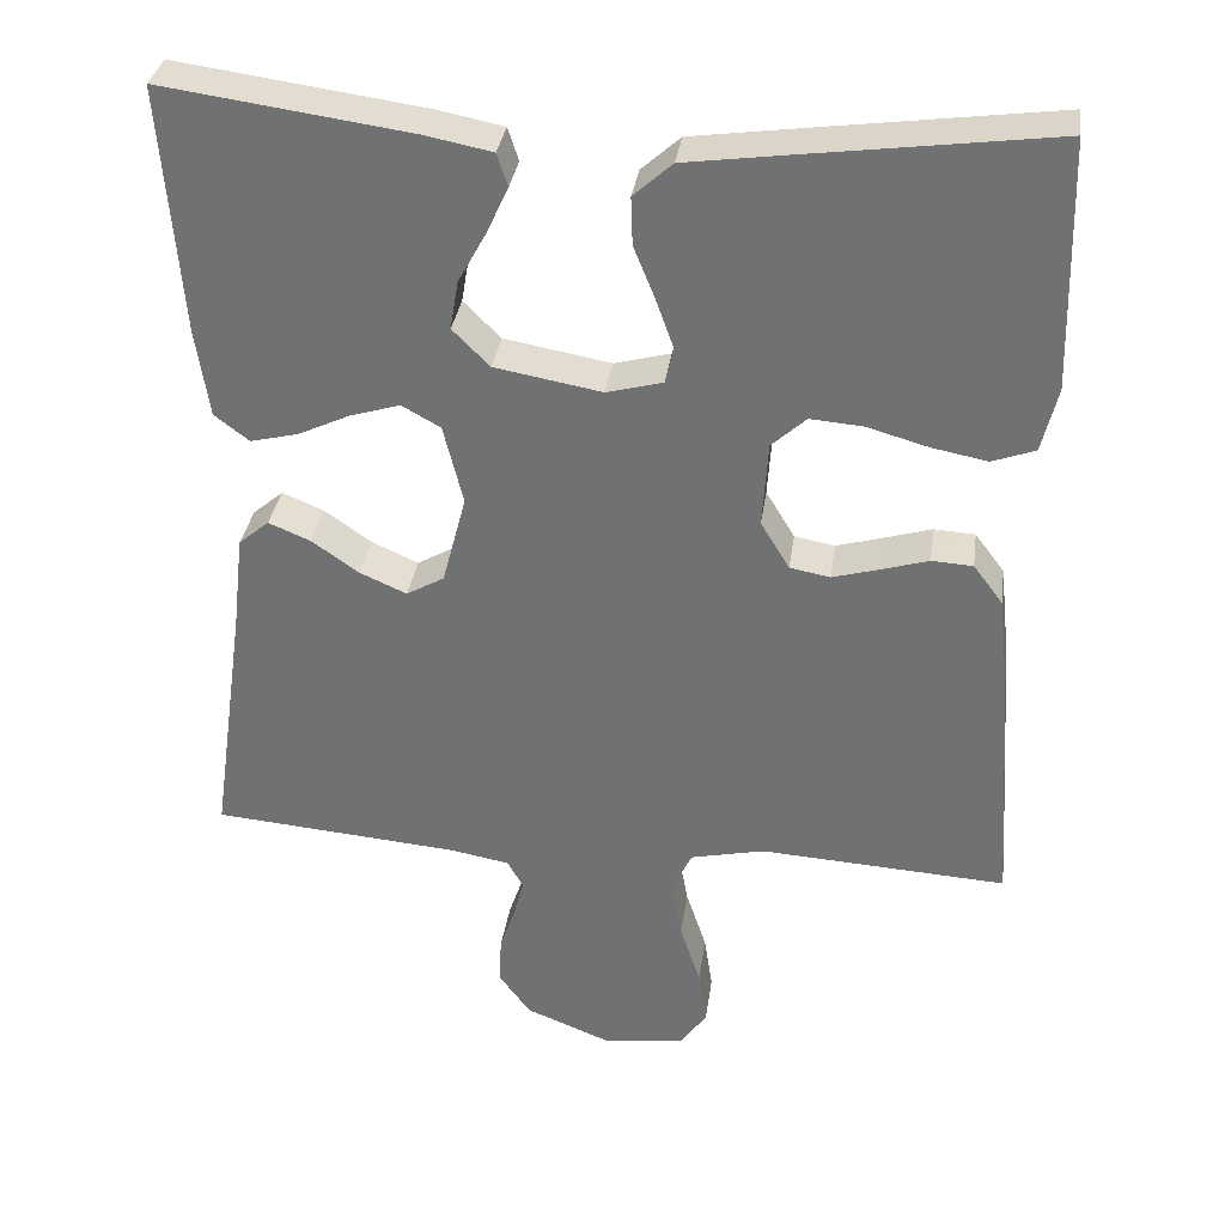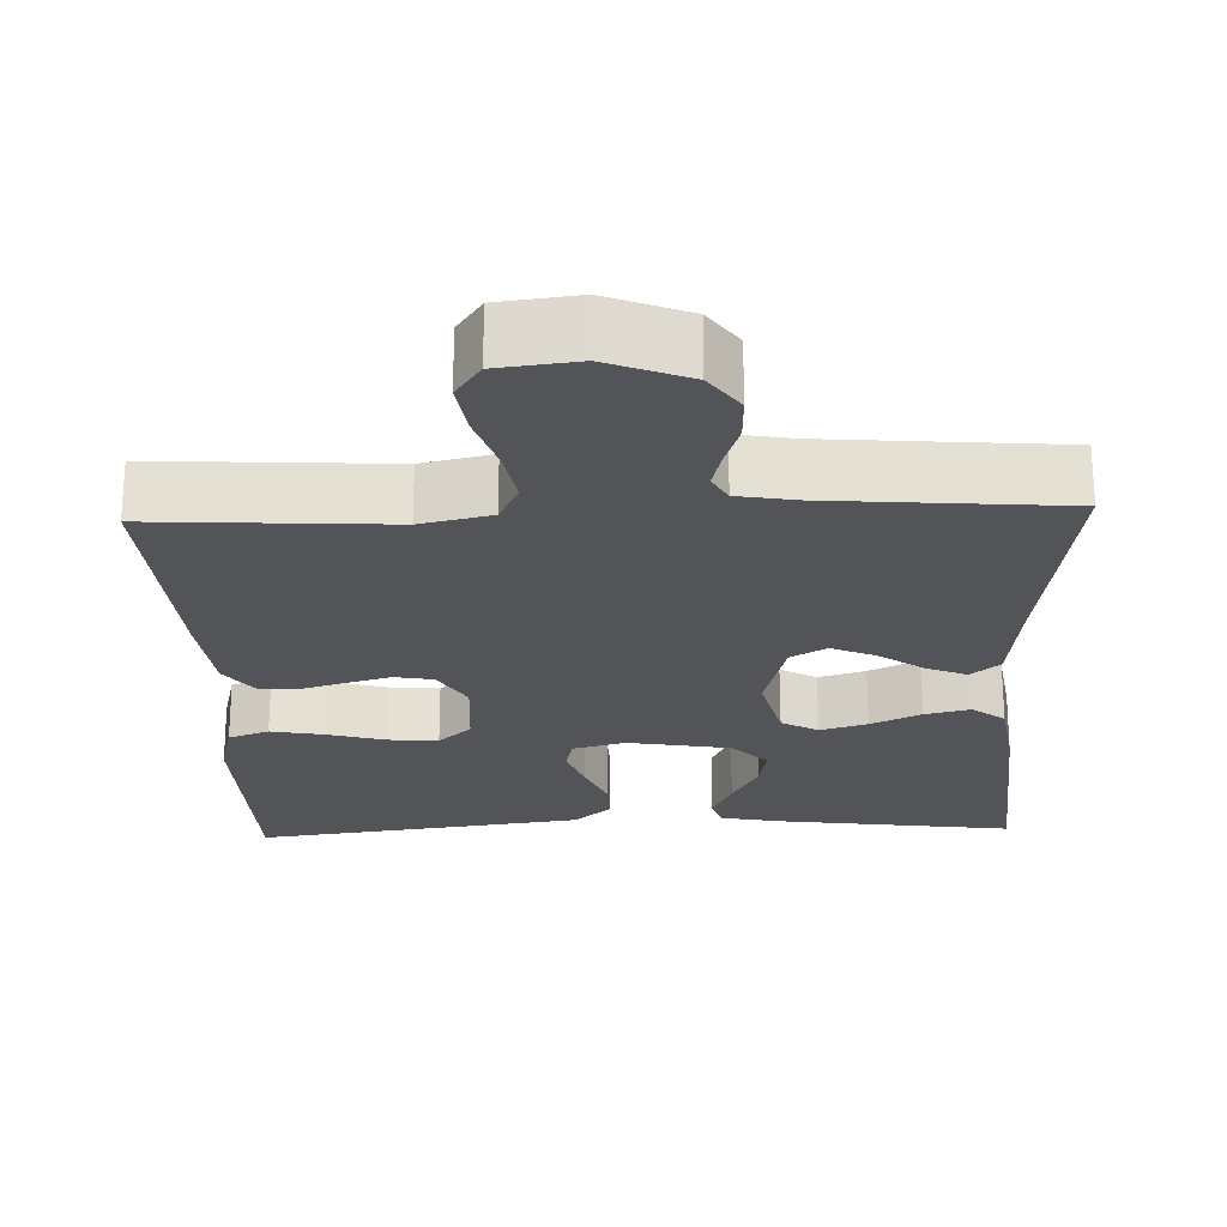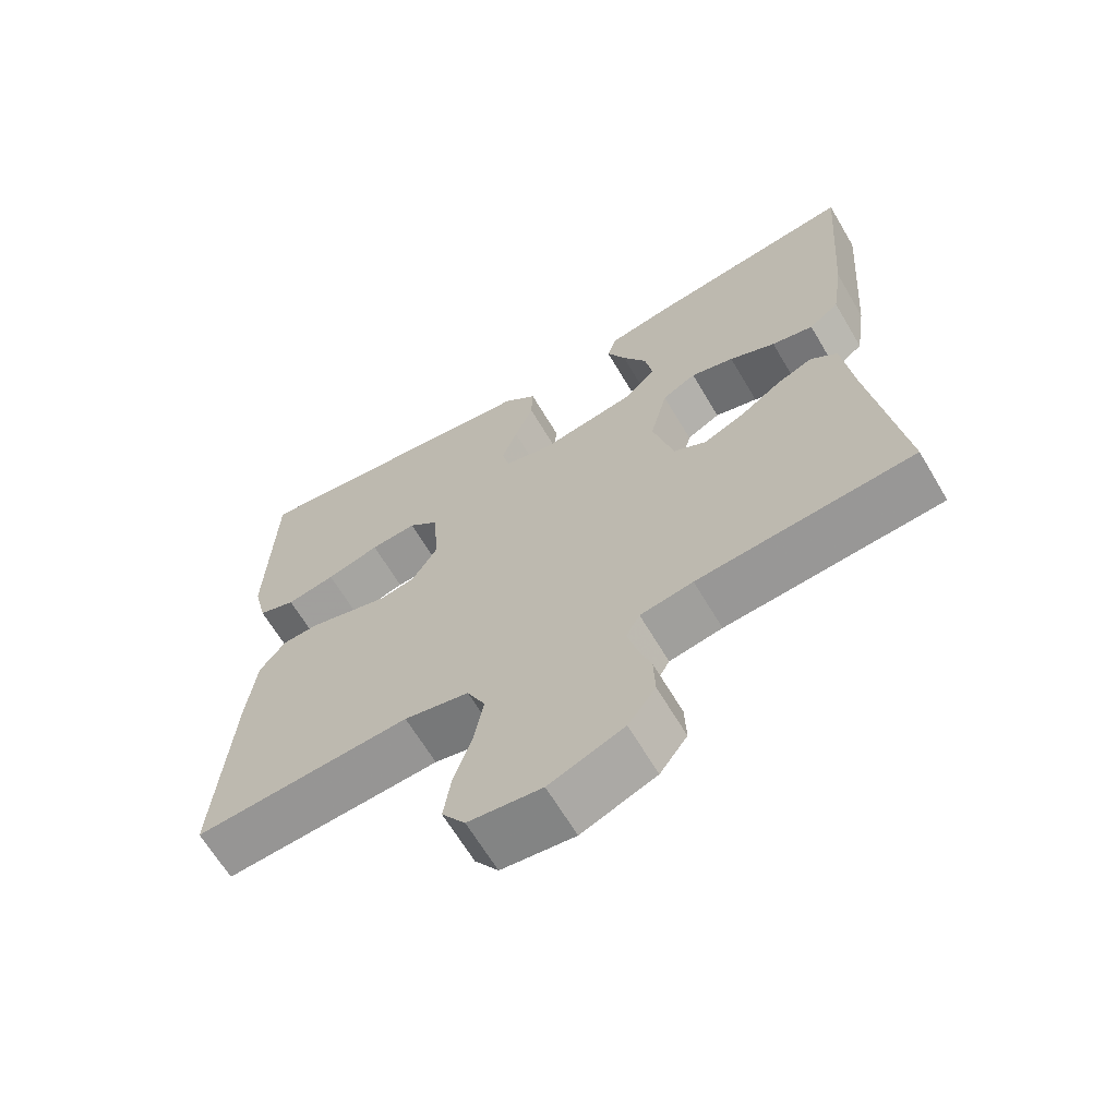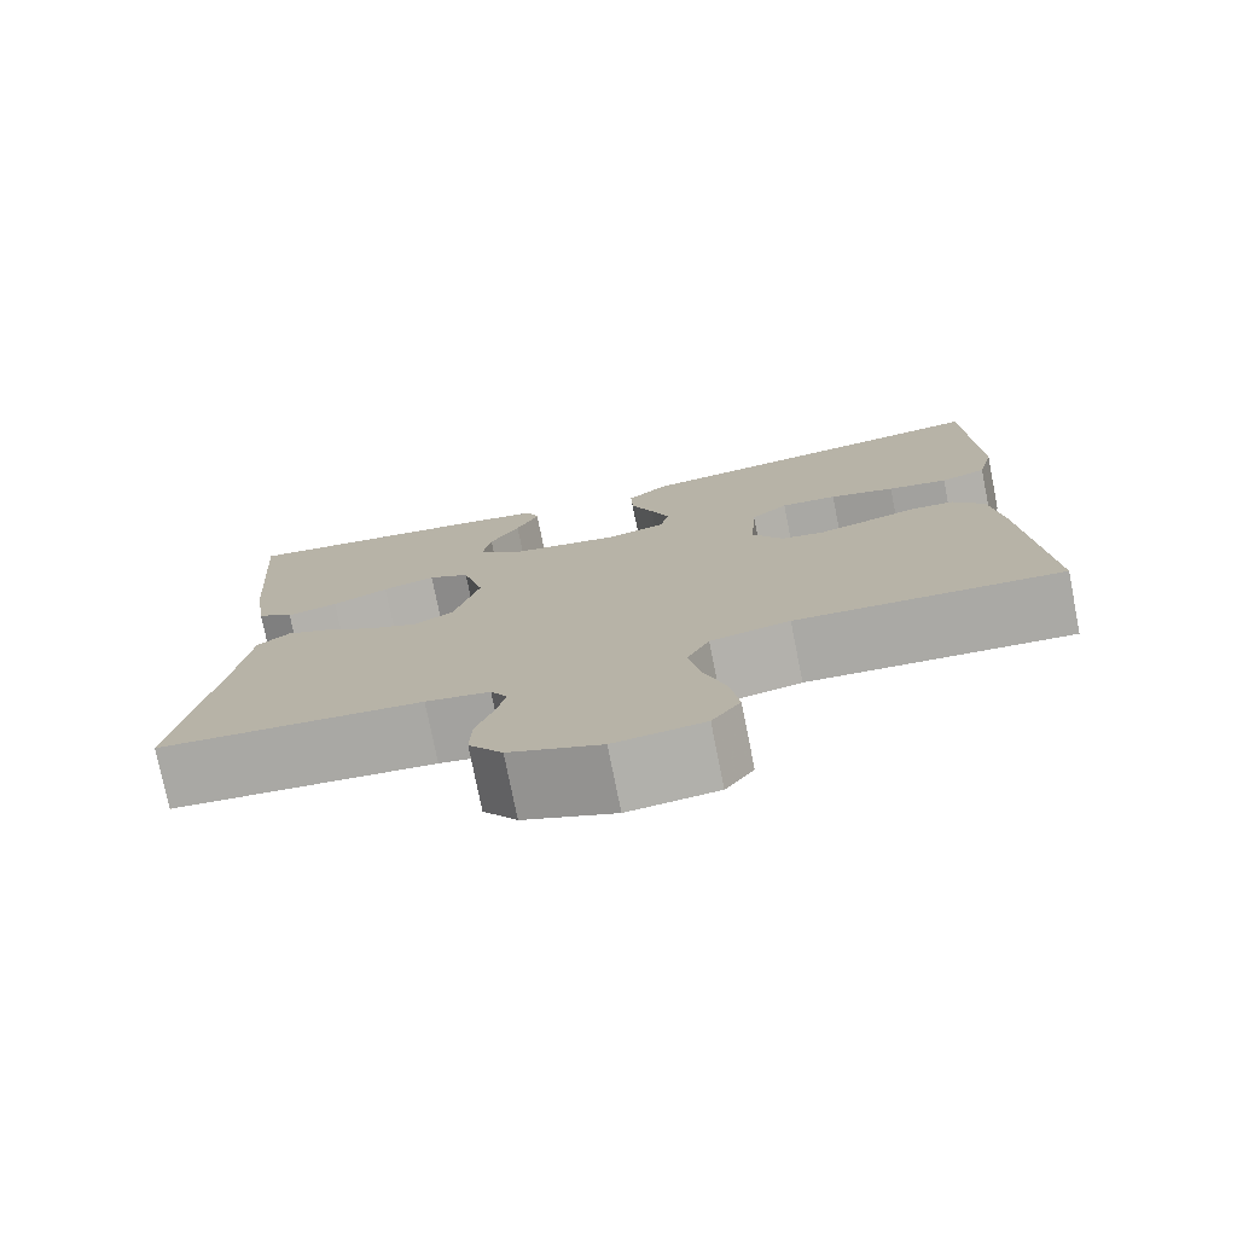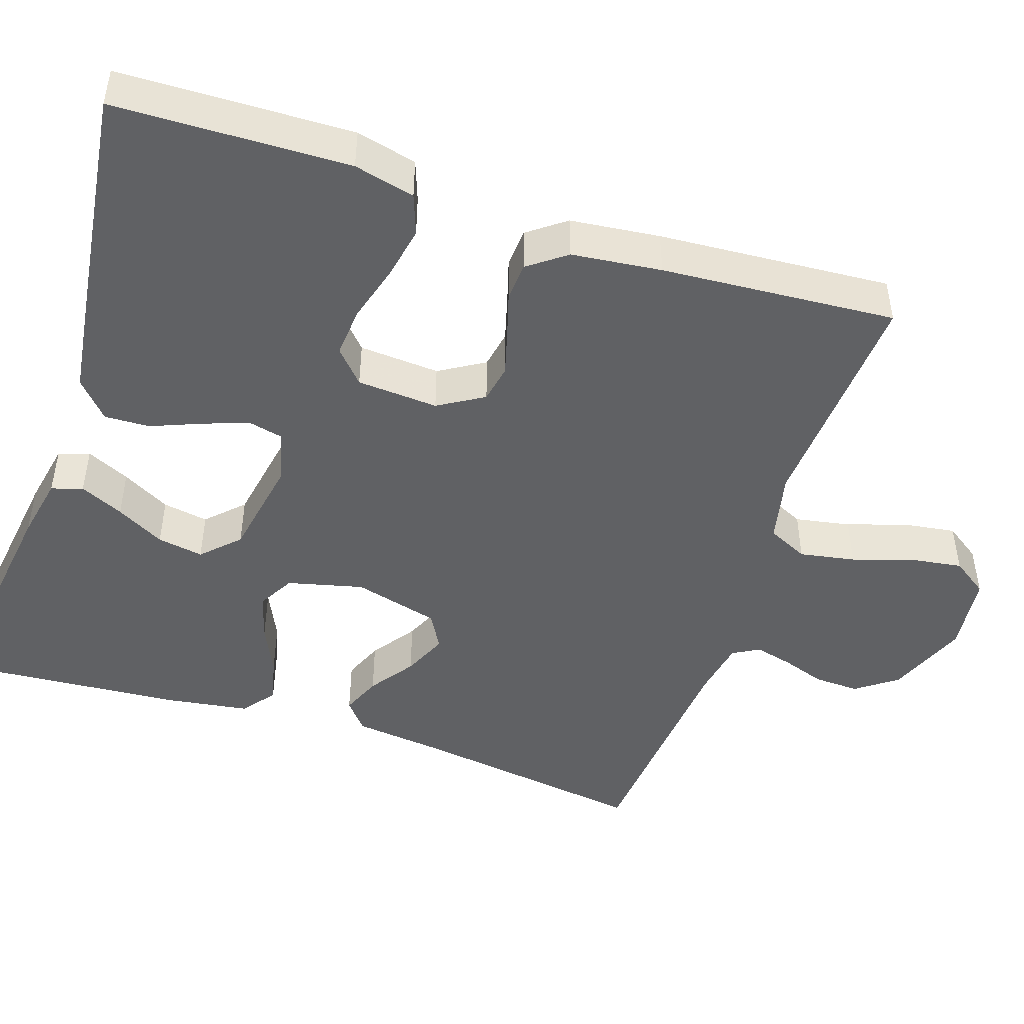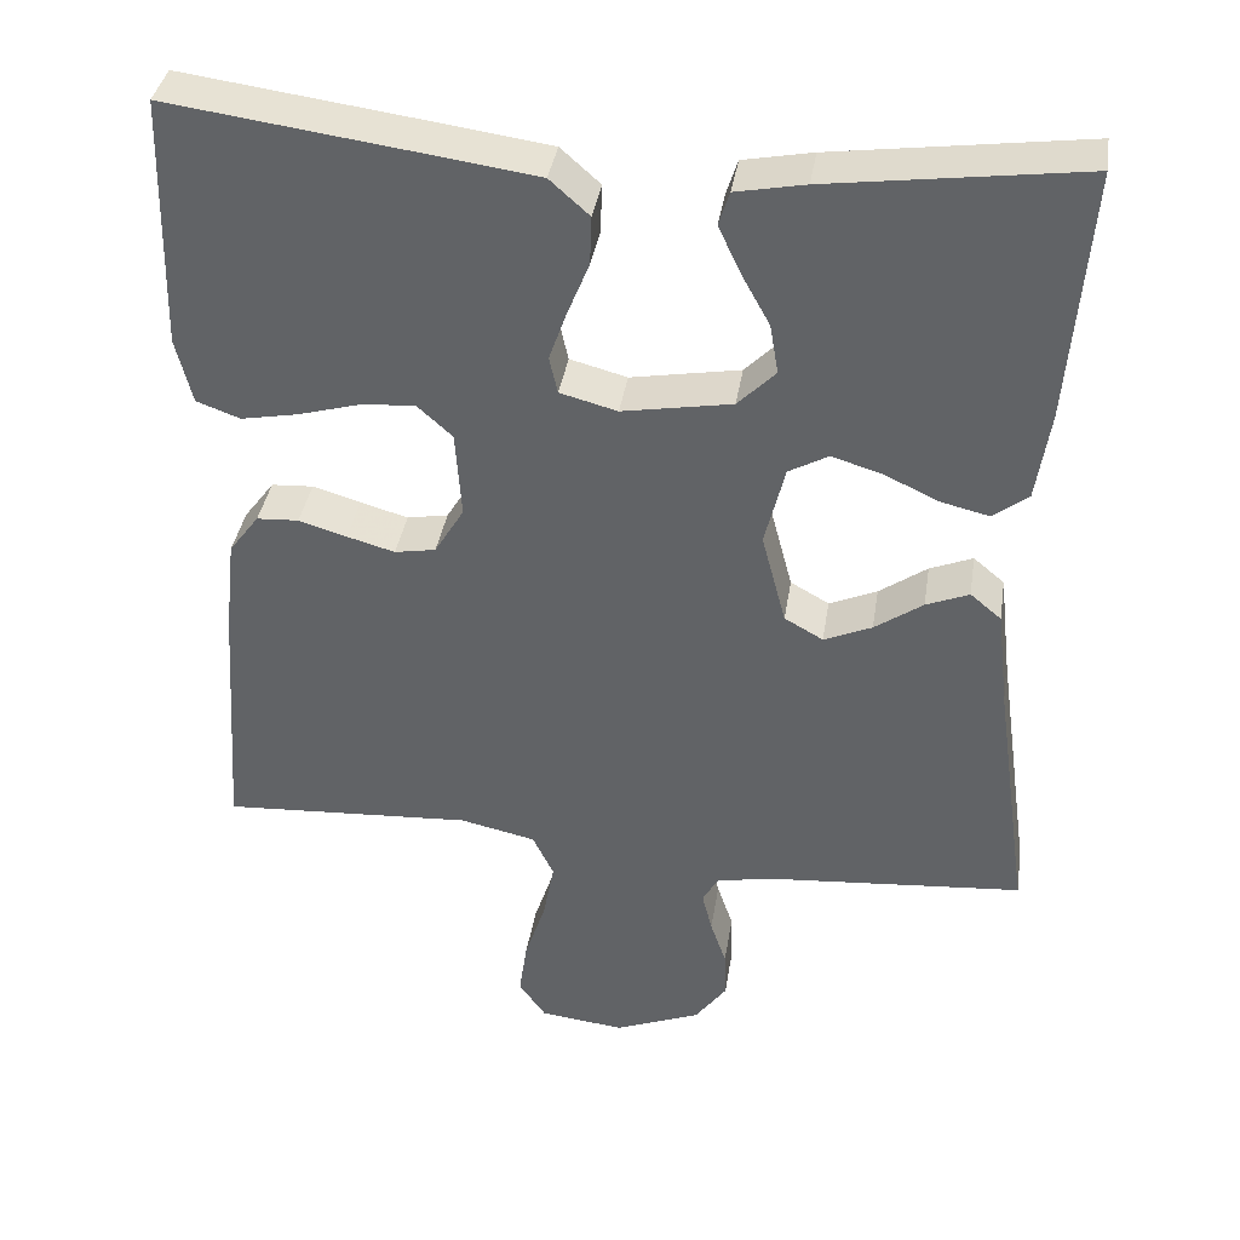
<metadata>
{"format":"obj","ext":"obj","renderer":"f3d","projection":"perspective","resolution":1024,"background":"white","views":[{"elev":33.6,"azim":8.0,"up":"+Z"},{"elev":-23.5,"azim":-177.9,"up":"+Y"},{"elev":-65.6,"azim":-149.3,"up":"+Z"},{"elev":-76.7,"azim":11.3,"up":"+Z"},{"elev":-46.9,"azim":71.6,"up":"+Y"},{"elev":38.0,"azim":-171.1,"up":"+Z"}]}
</metadata>
<code>
v 0.5 0.07 0.5
v 0.508 0.07 0.2
v 0.489 0.07 0.122
v 0.437 0.07 0.103
v 0.369 0.07 0.116
v 0.295 0.07 0.137
v 0.231 0.07 0.142
v 0.189 0.07 0.104
v 0.182 0.07 0
v 0.217 0.07 -0.058
v 0.266 0.07 -0.067
v 0.323 0.07 -0.051
v 0.38 0.07 -0.034
v 0.43 0.07 -0.037
v 0.466 0.07 -0.085
v 0.479 0.07 -0.2
v 0.5 0.07 -0.5
v 0.2 0.07 -0.482
v 0.11 0.07 -0.502
v 0.085 0.07 -0.554
v 0.098 0.07 -0.625
v 0.123 0.07 -0.701
v 0.133 0.07 -0.769
v 0.101 0.07 -0.815
v 0 0.07 -0.827
v -0.103 0.07 -0.786
v -0.141 0.07 -0.734
v -0.139 0.07 -0.676
v -0.12 0.07 -0.62
v -0.108 0.07 -0.572
v -0.127 0.07 -0.538
v -0.2 0.07 -0.525
v -0.5 0.07 -0.5
v -0.457 0.07 -0.2
v -0.443 0.07 -0.081
v -0.406 0.07 -0.05
v -0.355 0.07 -0.071
v -0.298 0.07 -0.111
v -0.241 0.07 -0.136
v -0.195 0.07 -0.11
v -0.166 0.07 0
v -0.19 0.07 0.097
v -0.237 0.07 0.123
v -0.297 0.07 0.105
v -0.361 0.07 0.075
v -0.419 0.07 0.061
v -0.461 0.07 0.093
v -0.477 0.07 0.2
v -0.5 0.07 0.5
v -0.2 0.07 0.459
v -0.118 0.07 0.443
v -0.105 0.07 0.403
v -0.131 0.07 0.347
v -0.165 0.07 0.285
v -0.175 0.07 0.226
v -0.13 0.07 0.181
v 0 0.07 0.158
v 0.068 0.07 0.176
v 0.078 0.07 0.22
v 0.057 0.07 0.279
v 0.031 0.07 0.343
v 0.029 0.07 0.401
v 0.076 0.07 0.443
v 0.2 0.07 0.46
v 0.5 0 0.5
v 0.508 0 0.2
v 0.489 0 0.122
v 0.437 0 0.103
v 0.369 0 0.116
v 0.295 0 0.137
v 0.231 0 0.142
v 0.189 0 0.104
v 0.182 0 0
v 0.217 0 -0.058
v 0.266 0 -0.067
v 0.323 0 -0.051
v 0.38 0 -0.034
v 0.43 0 -0.037
v 0.466 0 -0.085
v 0.479 0 -0.2
v 0.5 0 -0.5
v 0.2 0 -0.482
v 0.11 0 -0.502
v 0.085 0 -0.554
v 0.098 0 -0.625
v 0.123 0 -0.701
v 0.133 0 -0.769
v 0.101 0 -0.815
v 0 0 -0.827
v -0.103 0 -0.786
v -0.141 0 -0.734
v -0.139 0 -0.676
v -0.12 0 -0.62
v -0.108 0 -0.572
v -0.127 0 -0.538
v -0.2 0 -0.525
v -0.5 0 -0.5
v -0.457 0 -0.2
v -0.443 0 -0.081
v -0.406 0 -0.05
v -0.355 0 -0.071
v -0.298 0 -0.111
v -0.241 0 -0.136
v -0.195 0 -0.11
v -0.166 0 0
v -0.19 0 0.097
v -0.237 0 0.123
v -0.297 0 0.105
v -0.361 0 0.075
v -0.419 0 0.061
v -0.461 0 0.093
v -0.477 0 0.2
v -0.5 0 0.5
v -0.2 0 0.459
v -0.118 0 0.443
v -0.105 0 0.403
v -0.131 0 0.347
v -0.165 0 0.285
v -0.175 0 0.226
v -0.13 0 0.181
v 0 0 0.158
v 0.068 0 0.176
v 0.078 0 0.22
v 0.057 0 0.279
v 0.031 0 0.343
v 0.029 0 0.401
v 0.076 0 0.443
v 0.2 0 0.46
f 4 5 6
f 3 4 6
f 2 3 6
f 1 2 6
f 64 1 6
f 63 64 6
f 62 63 6
f 61 62 6
f 60 61 6
f 59 60 6 7
f 58 59 7 8
f 57 58 8 9
f 56 57 9 10
f 52 53 54
f 51 52 54
f 50 51 54
f 49 50 54
f 48 49 54
f 47 48 54
f 46 47 54
f 45 46 54
f 44 45 54
f 43 44 54 55
f 42 43 55 56
f 36 37 38
f 35 36 38
f 34 35 38
f 34 38 39
f 33 34 39
f 32 33 39
f 31 32 39 40
f 27 28 29
f 26 27 29
f 25 26 29
f 24 25 29
f 23 24 29
f 22 23 29
f 21 22 29
f 20 21 29 30
f 31 40 41
f 30 31 41
f 20 30 41
f 19 20 41
f 16 17 18
f 15 16 18
f 14 15 18
f 13 14 18
f 12 13 18
f 42 56 10
f 41 42 10
f 19 41 10
f 18 19 10
f 18 10 11
f 11 12 18
f 70 69 68
f 70 68 67
f 70 67 66
f 70 66 65
f 70 65 128
f 70 128 127
f 70 127 126
f 70 126 125
f 70 125 124
f 71 70 124 123
f 72 71 123 122
f 73 72 122 121
f 74 73 121 120
f 118 117 116
f 118 116 115
f 118 115 114
f 118 114 113
f 118 113 112
f 118 112 111
f 118 111 110
f 118 110 109
f 118 109 108
f 119 118 108 107
f 120 119 107 106
f 102 101 100
f 102 100 99
f 102 99 98
f 103 102 98
f 103 98 97
f 103 97 96
f 104 103 96 95
f 93 92 91
f 93 91 90
f 93 90 89
f 93 89 88
f 93 88 87
f 93 87 86
f 93 86 85
f 94 93 85 84
f 105 104 95
f 105 95 94
f 105 94 84
f 105 84 83
f 82 81 80
f 82 80 79
f 82 79 78
f 82 78 77
f 82 77 76
f 74 120 106
f 74 106 105
f 74 105 83
f 74 83 82
f 75 74 82
f 82 76 75
f 1 65 66 2
f 2 66 67 3
f 3 67 68 4
f 4 68 69 5
f 5 69 70 6
f 6 70 71 7
f 7 71 72 8
f 8 72 73 9
f 9 73 74 10
f 10 74 75 11
f 11 75 76 12
f 12 76 77 13
f 13 77 78 14
f 14 78 79 15
f 15 79 80 16
f 16 80 81 17
f 17 81 82 18
f 18 82 83 19
f 19 83 84 20
f 20 84 85 21
f 21 85 86 22
f 22 86 87 23
f 23 87 88 24
f 24 88 89 25
f 25 89 90 26
f 26 90 91 27
f 27 91 92 28
f 28 92 93 29
f 29 93 94 30
f 30 94 95 31
f 31 95 96 32
f 32 96 97 33
f 33 97 98 34
f 34 98 99 35
f 35 99 100 36
f 36 100 101 37
f 37 101 102 38
f 38 102 103 39
f 39 103 104 40
f 40 104 105 41
f 41 105 106 42
f 42 106 107 43
f 43 107 108 44
f 44 108 109 45
f 45 109 110 46
f 46 110 111 47
f 47 111 112 48
f 48 112 113 49
f 49 113 114 50
f 50 114 115 51
f 51 115 116 52
f 52 116 117 53
f 53 117 118 54
f 54 118 119 55
f 55 119 120 56
f 56 120 121 57
f 57 121 122 58
f 58 122 123 59
f 59 123 124 60
f 60 124 125 61
f 61 125 126 62
f 62 126 127 63
f 63 127 128 64
f 64 128 65 1

</code>
